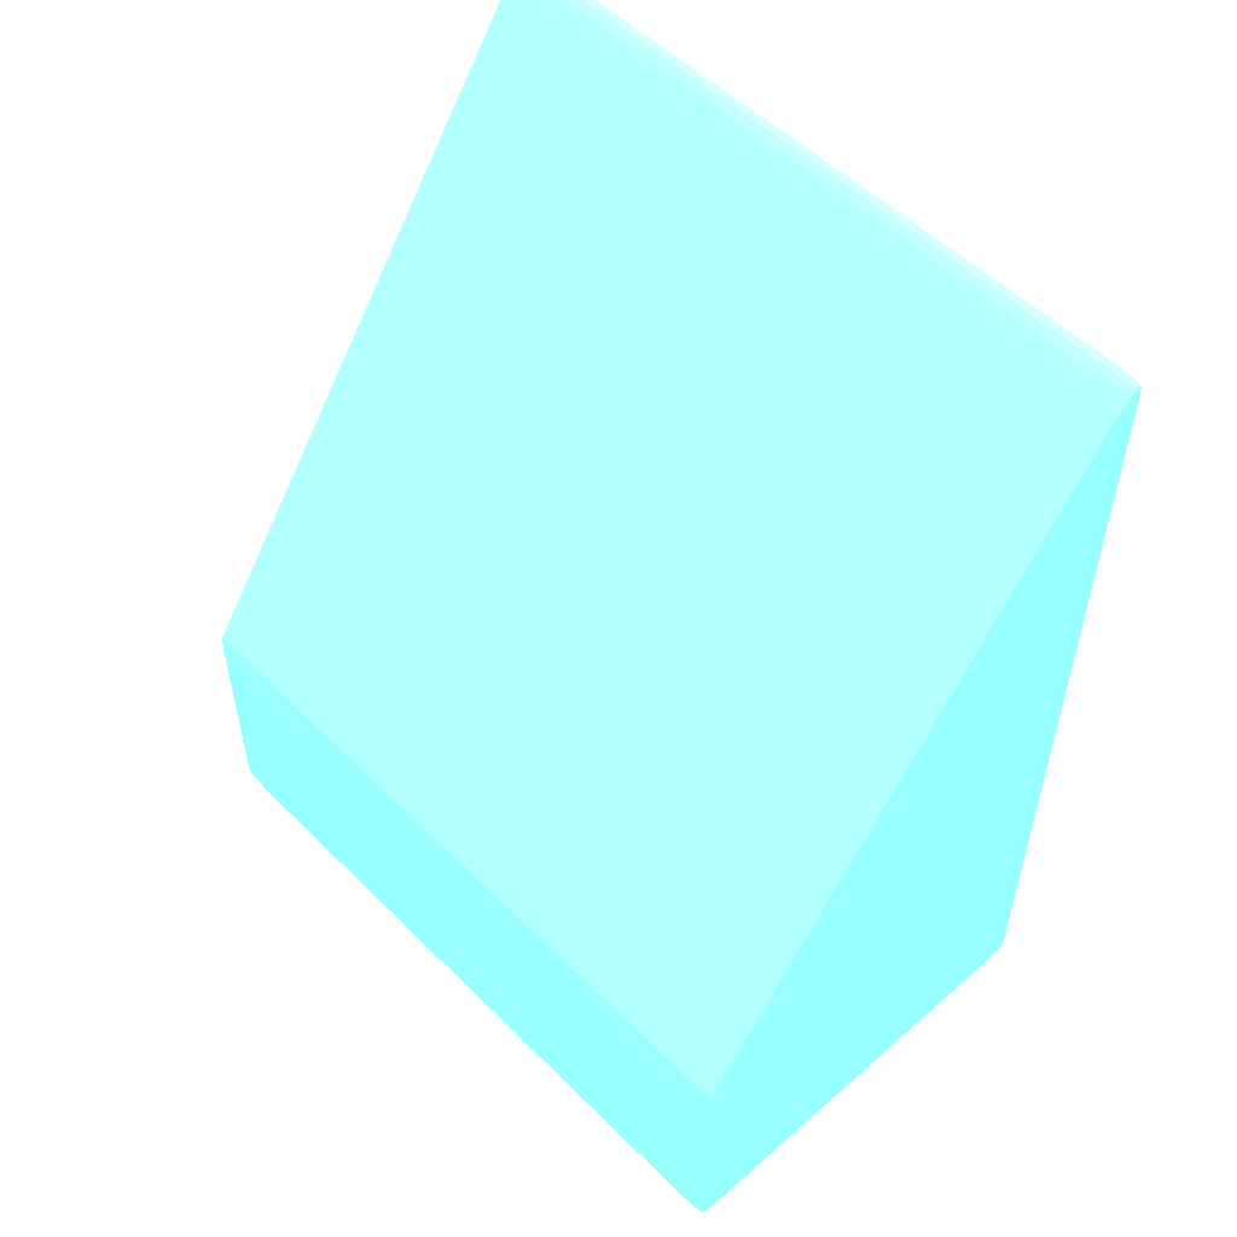
<metadata>
{"format":"obj","ext":"obj","renderer":"f3d","projection":"perspective","resolution":1024,"background":"white","views":[{"elev":53.6,"azim":-43.5,"up":"+Z"}]}
</metadata>
<code>
v 0.03851 0.0002915 -0.04076 0.4353 0.8902 0.9608
v 0.03813 0.0002987 -0.04076 0.4353 0.8902 0.9608
v 0.03813 0.0003437 -0.04101 0.4353 0.8902 0.9608
v 0.03851 0.0003401 -0.04101 0.4353 0.8902 0.9608
v 0.0476 0.0002969 -0.04113 0.4353 0.8902 0.9608
v 0.04835 0.0002933 -0.04113 0.4353 0.8902 0.9608
v 0.04873 0.0002915 -0.04076 0.4353 0.8902 0.9608
v 0.03851 0.0002915 -0.0347 0.4353 0.8902 0.9608
v 0.03789 0.0003473 -0.04076 0.4353 0.8902 0.9608
v 0.03791 0.0003599 -0.04098 0.4353 0.8902 0.9608
v 0.03813 0.0002987 -0.03507 0.4353 0.8902 0.9608
v 0.03813 0.0005775 -0.04111 0.4353 0.8902 0.9608
v 0.03851 0.0005775 -0.04113 0.4353 0.8902 0.9608
v 0.04401 0.0003923 -0.04132 0.4353 0.8902 0.9608
v 0.04426 0.0003833 -0.04133 0.4353 0.8902 0.9608
v 0.04608 0.0003581 -0.04136 0.4353 0.8902 0.9608
v 0.04722 0.0003473 -0.04137 0.4353 0.8902 0.9608
v 0.04835 0.0003419 -0.04138 0.4353 0.8902 0.9608
v 0.04873 0.0003401 -0.04138 0.4353 0.8902 0.9608
v 0.04873 0.0002933 -0.04113 0.4353 0.8902 0.9608
v 0.04911 0.0002987 -0.04113 0.4353 0.8902 0.9608
v 0.04873 0.0002915 -0.01992 0.4353 0.8902 0.9608
v 0.03888 0.0002915 -0.03394 0.4353 0.8902 0.9608
v 0.03851 0.0002933 -0.03432 0.4353 0.8902 0.9608
v 0.03782 0.0005775 -0.04076 0.4353 0.8902 0.9608
v 0.03789 0.0003473 -0.03507 0.4353 0.8902 0.9608
v 0.03788 0.0005775 -0.04102 0.4353 0.8902 0.9608
v 0.03813 0.0003095 -0.0347 0.4353 0.8902 0.9608
v 0.03813 0.0009552 -0.04114 0.4353 0.8902 0.9608
v 0.03851 0.0009552 -0.04117 0.4353 0.8902 0.9608
v 0.04343 0.0006872 -0.04133 0.4353 0.8902 0.9608
v 0.04381 0.0006171 -0.04134 0.4353 0.8902 0.9608
v 0.04494 0.0005775 -0.04137 0.4353 0.8902 0.9608
v 0.04797 0.0005775 -0.04146 0.4353 0.8902 0.9608
v 0.04873 0.0005775 -0.04148 0.4353 0.8902 0.9608
v 0.04911 0.0003437 -0.04138 0.4353 0.8902 0.9608
v 0.04933 0.0003599 -0.04136 0.4353 0.8902 0.9608
v 0.04935 0.0003473 -0.04113 0.4353 0.8902 0.9608
v 0.04911 0.0002987 -0.01954 0.4353 0.8902 0.9608
v 0.04911 0.0003005 -0.01917 0.4353 0.8902 0.9608
v 0.04835 0.0002933 -0.0203 0.4353 0.8902 0.9608
v 0.0476 0.0002915 -0.02144 0.4353 0.8902 0.9608
v 0.03964 0.0002915 -0.0328 0.4353 0.8902 0.9608
v 0.04116 0.0002933 -0.03053 0.4353 0.8902 0.9608
v 0.04002 0.0003005 -0.03204 0.4353 0.8902 0.9608
v 0.03779 0.0009552 -0.04076 0.4353 0.8902 0.9608
v 0.03782 0.0005775 -0.03507 0.4353 0.8902 0.9608
v 0.0379 0.0003581 -0.0347 0.4353 0.8902 0.9608
v 0.03786 0.0009552 -0.04103 0.4353 0.8902 0.9608
v 0.03888 0.0003131 -0.03356 0.4353 0.8902 0.9608
v 0.0385 0.0003311 -0.03393 0.4353 0.8902 0.9608
v 0.03814 0.0003437 -0.03434 0.4353 0.8902 0.9608
v 0.03792 0.0003743 -0.03448 0.4353 0.8902 0.9608
v 0.03813 0.01687 -0.04114 0.4353 0.8902 0.9608
v 0.03851 0.01687 -0.04117 0.4353 0.8902 0.9608
v 0.04873 0.0009552 -0.04152 0.4353 0.8902 0.9608
v 0.04318 0.0007394 -0.04133 0.4353 0.8902 0.9608
v 0.04911 0.0005775 -0.04147 0.4353 0.8902 0.9608
v 0.04936 0.0005775 -0.0414 0.4353 0.8902 0.9608
v 0.04942 0.0005775 -0.04113 0.4353 0.8902 0.9608
v 0.04935 0.0003473 -0.01879 0.4353 0.8902 0.9608
v 0.04933 0.0003599 -0.01856 0.4353 0.8902 0.9608
v 0.04911 0.0003365 -0.01878 0.4353 0.8902 0.9608
v 0.04873 0.0003077 -0.01954 0.4353 0.8902 0.9608
v 0.04797 0.0003005 -0.02068 0.4353 0.8902 0.9608
v 0.04722 0.0002969 -0.02182 0.4353 0.8902 0.9608
v 0.04646 0.0002933 -0.02295 0.4353 0.8902 0.9608
v 0.04343 0.0003059 -0.02712 0.4353 0.8902 0.9608
v 0.04078 0.0003059 -0.03091 0.4353 0.8902 0.9608
v 0.03779 0.01687 -0.04076 0.4353 0.8902 0.9608
v 0.03779 0.0009552 -0.03507 0.4353 0.8902 0.9608
v 0.03785 0.0005775 -0.0347 0.4353 0.8902 0.9608
v 0.03786 0.01724 -0.04103 0.4353 0.8902 0.9608
v 0.04003 0.0003383 -0.03168 0.4353 0.8902 0.9608
v 0.03904 0.0003617 -0.03294 0.4353 0.8902 0.9608
v 0.03827 0.0003581 -0.03406 0.4353 0.8902 0.9608
v 0.04798 0.0003383 -0.02032 0.4353 0.8902 0.9608
v 0.04609 0.0003437 -0.02298 0.4353 0.8902 0.9608
v 0.04092 0.0003581 -0.03027 0.4353 0.8902 0.9608
v 0.0379 0.0005775 -0.03445 0.4353 0.8902 0.9608
v 0.03981 0.0003671 -0.03182 0.4353 0.8902 0.9608
v 0.04057 0.0003743 -0.0307 0.4353 0.8902 0.9608
v 0.03869 0.0003833 -0.03336 0.4353 0.8902 0.9608
v 0.03813 0.01724 -0.04114 0.4353 0.8902 0.9608
v 0.0404 0.01687 -0.04124 0.4353 0.8902 0.9608
v 0.0457 0.01611 -0.04141 0.4353 0.8902 0.9608
v 0.03851 0.01724 -0.04116 0.4353 0.8902 0.9608
v 0.04873 0.01573 -0.04151 0.4353 0.8902 0.9608
v 0.04911 0.01573 -0.04151 0.4353 0.8902 0.9608
v 0.04911 0.0009552 -0.04151 0.4353 0.8902 0.9608
v 0.04937 0.0009552 -0.04141 0.4353 0.8902 0.9608
v 0.04945 0.0009552 -0.04113 0.4353 0.8902 0.9608
v 0.04942 0.0005775 -0.01879 0.4353 0.8902 0.9608
v 0.04936 0.0005775 -0.01853 0.4353 0.8902 0.9608
v 0.04924 0.0003599 -0.01856 0.4353 0.8902 0.9608
v 0.04888 0.0003581 -0.01891 0.4353 0.8902 0.9608
v 0.04874 0.0003437 -0.01919 0.4353 0.8902 0.9608
v 0.03779 0.018 -0.04038 0.4353 0.8902 0.9608
v 0.03779 0.01762 -0.04076 0.4353 0.8902 0.9608
v 0.03782 0.0009552 -0.0347 0.4353 0.8902 0.9608
v 0.03779 0.018 -0.03507 0.4353 0.8902 0.9608
v 0.03787 0.01762 -0.04102 0.4353 0.8902 0.9608
v 0.04434 0.0003617 -0.02536 0.4353 0.8902 0.9608
v 0.03802 0.0009552 -0.03425 0.4353 0.8902 0.9608
v 0.03789 0.0009552 -0.03444 0.4353 0.8902 0.9608
v 0.03868 0.0005775 -0.03334 0.4353 0.8902 0.9608
v 0.03945 0.000707 -0.03223 0.4353 0.8902 0.9608
v 0.04511 0.0003671 -0.02424 0.4353 0.8902 0.9608
v 0.04776 0.0003671 -0.02045 0.4353 0.8902 0.9608
v 0.04853 0.0003761 -0.01933 0.4353 0.8902 0.9608
v 0.04665 0.0003851 -0.022 0.4353 0.8902 0.9608
v 0.04399 0.0003851 -0.02579 0.4353 0.8902 0.9608
v 0.04398 0.0005775 -0.02577 0.4353 0.8902 0.9608
v 0.03787 0.018 -0.04101 0.4353 0.8902 0.9608
v 0.03813 0.01762 -0.04112 0.4353 0.8902 0.9608
v 0.04319 0.01669 -0.04133 0.4353 0.8902 0.9608
v 0.04419 0.01649 -0.04136 0.4353 0.8902 0.9608
v 0.03851 0.01762 -0.04114 0.4353 0.8902 0.9608
v 0.04343 0.01673 -0.04133 0.4353 0.8902 0.9608
v 0.04722 0.01611 -0.04146 0.4353 0.8902 0.9608
v 0.04797 0.01611 -0.04149 0.4353 0.8902 0.9608
v 0.04873 0.01611 -0.0415 0.4353 0.8902 0.9608
v 0.04911 0.01611 -0.0415 0.4353 0.8902 0.9608
v 0.04937 0.01611 -0.0414 0.4353 0.8902 0.9608
v 0.04937 0.01573 -0.04141 0.4353 0.8902 0.9608
v 0.04937 0.002851 -0.04141 0.4353 0.8902 0.9608
v 0.04945 0.001714 -0.04113 0.4353 0.8902 0.9608
v 0.04945 0.0009552 -0.01879 0.4353 0.8902 0.9608
v 0.04937 0.0009552 -0.01851 0.4353 0.8902 0.9608
v 0.04918 0.0005775 -0.01853 0.4353 0.8902 0.9608
v 0.04899 0.0005775 -0.01866 0.4353 0.8902 0.9608
v 0.04884 0.0005775 -0.01885 0.4353 0.8902 0.9608
v 0.04699 0.0003617 -0.02158 0.4353 0.8902 0.9608
v 0.03782 0.01838 -0.04038 0.4353 0.8902 0.9608
v 0.0378 0.018 -0.04076 0.4353 0.8902 0.9608
v 0.03782 0.018 -0.0347 0.4353 0.8902 0.9608
v 0.03785 0.01838 -0.0347 0.4353 0.8902 0.9608
v 0.03782 0.01838 -0.03507 0.4353 0.8902 0.9608
v 0.03802 0.018 -0.03425 0.4353 0.8902 0.9608
v 0.0393 0.0009552 -0.03242 0.4353 0.8902 0.9608
v 0.03789 0.018 -0.03444 0.4353 0.8902 0.9608
v 0.04475 0.0007124 -0.02465 0.4353 0.8902 0.9608
v 0.04851 0.0005775 -0.01931 0.4353 0.8902 0.9608
v 0.04663 0.0005775 -0.02198 0.4353 0.8902 0.9608
v 0.03789 0.01838 -0.04099 0.4353 0.8902 0.9608
v 0.03813 0.018 -0.04109 0.4353 0.8902 0.9608
v 0.03851 0.018 -0.04111 0.4353 0.8902 0.9608
v 0.04381 0.01677 -0.04134 0.4353 0.8902 0.9608
v 0.0476 0.01649 -0.04145 0.4353 0.8902 0.9608
v 0.04835 0.01649 -0.04146 0.4353 0.8902 0.9608
v 0.04873 0.01649 -0.04147 0.4353 0.8902 0.9608
v 0.04911 0.01649 -0.04147 0.4353 0.8902 0.9608
v 0.04931 0.01747 -0.04133 0.4353 0.8902 0.9608
v 0.04935 0.01687 -0.04137 0.4353 0.8902 0.9608
v 0.04936 0.01649 -0.04139 0.4353 0.8902 0.9608
v 0.04944 0.01649 -0.04113 0.4353 0.8902 0.9608
v 0.04944 0.01611 -0.04113 0.4353 0.8902 0.9608
v 0.04945 0.01573 -0.04113 0.4353 0.8902 0.9608
v 0.04945 0.018 -0.04076 0.4353 0.8902 0.9608
v 0.04945 0.018 -0.01879 0.4353 0.8902 0.9608
v 0.04937 0.018 -0.01851 0.4353 0.8902 0.9608
v 0.04916 0.0009552 -0.01851 0.4353 0.8902 0.9608
v 0.04897 0.0009552 -0.01864 0.4353 0.8902 0.9608
v 0.04882 0.0009552 -0.01883 0.4353 0.8902 0.9608
v 0.03789 0.01861 -0.04038 0.4353 0.8902 0.9608
v 0.0379 0.0186 -0.04076 0.4353 0.8902 0.9608
v 0.03783 0.01838 -0.04076 0.4353 0.8902 0.9608
v 0.0379 0.01838 -0.03445 0.4353 0.8902 0.9608
v 0.03792 0.01858 -0.03448 0.4353 0.8902 0.9608
v 0.0379 0.0186 -0.0347 0.4353 0.8902 0.9608
v 0.03789 0.01861 -0.03507 0.4353 0.8902 0.9608
v 0.0393 0.018 -0.03242 0.4353 0.8902 0.9608
v 0.03945 0.01825 -0.03223 0.4353 0.8902 0.9608
v 0.0474 0.000716 -0.02086 0.4353 0.8902 0.9608
v 0.0474 0.0009552 -0.02086 0.4353 0.8902 0.9608
v 0.03792 0.01859 -0.04097 0.4353 0.8902 0.9608
v 0.03813 0.01838 -0.04105 0.4353 0.8902 0.9608
v 0.03851 0.01838 -0.04106 0.4353 0.8902 0.9608
v 0.04873 0.01687 -0.04142 0.4353 0.8902 0.9608
v 0.04911 0.01749 -0.04133 0.4353 0.8902 0.9608
v 0.04911 0.01724 -0.04137 0.4353 0.8902 0.9608
v 0.04911 0.01687 -0.04142 0.4353 0.8902 0.9608
v 0.04932 0.01724 -0.04134 0.4353 0.8902 0.9608
v 0.04873 0.018 -0.04126 0.4353 0.8902 0.9608
v 0.04911 0.018 -0.04124 0.4353 0.8902 0.9608
v 0.04911 0.01838 -0.04115 0.4353 0.8902 0.9608
v 0.04933 0.0186 -0.04099 0.4353 0.8902 0.9608
v 0.04936 0.01838 -0.04104 0.4353 0.8902 0.9608
v 0.04937 0.018 -0.04108 0.4353 0.8902 0.9608
v 0.04942 0.01687 -0.04113 0.4353 0.8902 0.9608
v 0.04942 0.01838 -0.04076 0.4353 0.8902 0.9608
v 0.04942 0.01838 -0.01879 0.4353 0.8902 0.9608
v 0.04936 0.01838 -0.01853 0.4353 0.8902 0.9608
v 0.04916 0.018 -0.01851 0.4353 0.8902 0.9608
v 0.04897 0.018 -0.01864 0.4353 0.8902 0.9608
v 0.04882 0.018 -0.01883 0.4353 0.8902 0.9608
v 0.04863 0.0009552 -0.0191 0.4353 0.8902 0.9608
v 0.03813 0.01866 -0.04038 0.4353 0.8902 0.9608
v 0.03813 0.01865 -0.04076 0.4353 0.8902 0.9608
v 0.03868 0.01838 -0.03334 0.4353 0.8902 0.9608
v 0.03869 0.01857 -0.03336 0.4353 0.8902 0.9608
v 0.03827 0.0186 -0.03406 0.4353 0.8902 0.9608
v 0.03814 0.01861 -0.03434 0.4353 0.8902 0.9608
v 0.03813 0.01865 -0.0347 0.4353 0.8902 0.9608
v 0.04057 0.01858 -0.0307 0.4353 0.8902 0.9608
v 0.03981 0.01859 -0.03182 0.4353 0.8902 0.9608
v 0.03904 0.0186 -0.03294 0.4353 0.8902 0.9608
v 0.03813 0.01866 -0.03507 0.4353 0.8902 0.9608
v 0.0474 0.018 -0.02086 0.4353 0.8902 0.9608
v 0.0474 0.01824 -0.02086 0.4353 0.8902 0.9608
v 0.04475 0.01824 -0.02465 0.4353 0.8902 0.9608
v 0.04398 0.01838 -0.02577 0.4353 0.8902 0.9608
v 0.03813 0.0186 -0.04098 0.4353 0.8902 0.9608
v 0.03851 0.0186 -0.04098 0.4353 0.8902 0.9608
v 0.04873 0.01838 -0.04117 0.4353 0.8902 0.9608
v 0.04873 0.01749 -0.04133 0.4353 0.8902 0.9608
v 0.04873 0.01724 -0.04137 0.4353 0.8902 0.9608
v 0.04911 0.01861 -0.04102 0.4353 0.8902 0.9608
v 0.04911 0.01866 -0.04076 0.4353 0.8902 0.9608
v 0.04935 0.01861 -0.04076 0.4353 0.8902 0.9608
v 0.04935 0.01861 -0.01879 0.4353 0.8902 0.9608
v 0.04933 0.0186 -0.01856 0.4353 0.8902 0.9608
v 0.04918 0.01838 -0.01853 0.4353 0.8902 0.9608
v 0.04899 0.01838 -0.01866 0.4353 0.8902 0.9608
v 0.04884 0.01838 -0.01885 0.4353 0.8902 0.9608
v 0.04863 0.018 -0.0191 0.4353 0.8902 0.9608
v 0.04851 0.01838 -0.01931 0.4353 0.8902 0.9608
v 0.03851 0.01867 -0.04038 0.4353 0.8902 0.9608
v 0.03851 0.01865 -0.04076 0.4353 0.8902 0.9608
v 0.04399 0.01857 -0.02579 0.4353 0.8902 0.9608
v 0.04665 0.01857 -0.022 0.4353 0.8902 0.9608
v 0.04853 0.01858 -0.01933 0.4353 0.8902 0.9608
v 0.0385 0.01863 -0.03393 0.4353 0.8902 0.9608
v 0.04092 0.0186 -0.03027 0.4353 0.8902 0.9608
v 0.04609 0.01861 -0.02298 0.4353 0.8902 0.9608
v 0.04798 0.01862 -0.02032 0.4353 0.8902 0.9608
v 0.04003 0.01862 -0.03168 0.4353 0.8902 0.9608
v 0.03888 0.01864 -0.03356 0.4353 0.8902 0.9608
v 0.03851 0.01866 -0.03432 0.4353 0.8902 0.9608
v 0.04776 0.01859 -0.02045 0.4353 0.8902 0.9608
v 0.04511 0.01859 -0.02424 0.4353 0.8902 0.9608
v 0.04434 0.0186 -0.02536 0.4353 0.8902 0.9608
v 0.03851 0.01867 -0.0347 0.4353 0.8902 0.9608
v 0.04663 0.01838 -0.02198 0.4353 0.8902 0.9608
v 0.03926 0.01861 -0.04099 0.4353 0.8902 0.9608
v 0.04873 0.01862 -0.04102 0.4353 0.8902 0.9608
v 0.04873 0.01867 -0.04076 0.4353 0.8902 0.9608
v 0.04911 0.01866 -0.01954 0.4353 0.8902 0.9608
v 0.04911 0.01866 -0.01917 0.4353 0.8902 0.9608
v 0.04924 0.0186 -0.01856 0.4353 0.8902 0.9608
v 0.04911 0.01862 -0.01878 0.4353 0.8902 0.9608
v 0.04888 0.0186 -0.01891 0.4353 0.8902 0.9608
v 0.04684 0.01867 -0.04076 0.4353 0.8902 0.9608
v 0.04494 0.01866 -0.04076 0.4353 0.8902 0.9608
v 0.04532 0.01862 -0.04101 0.4353 0.8902 0.9608
v 0.04002 0.01866 -0.03204 0.4353 0.8902 0.9608
v 0.04078 0.01865 -0.03091 0.4353 0.8902 0.9608
v 0.04874 0.01861 -0.01919 0.4353 0.8902 0.9608
v 0.04873 0.01865 -0.01954 0.4353 0.8902 0.9608
v 0.04797 0.01866 -0.02068 0.4353 0.8902 0.9608
v 0.04343 0.01865 -0.02712 0.4353 0.8902 0.9608
v 0.03888 0.01867 -0.03394 0.4353 0.8902 0.9608
v 0.04116 0.01866 -0.03053 0.4353 0.8902 0.9608
v 0.03964 0.01867 -0.0328 0.4353 0.8902 0.9608
v 0.04699 0.0186 -0.02158 0.4353 0.8902 0.9608
v 0.04873 0.01867 -0.01992 0.4353 0.8902 0.9608
v 0.04835 0.01866 -0.0203 0.4353 0.8902 0.9608
v 0.04722 0.01866 -0.02182 0.4353 0.8902 0.9608
v 0.04646 0.01866 -0.02295 0.4353 0.8902 0.9608
v 0.0476 0.01867 -0.02144 0.4353 0.8902 0.9608
f 1 2 3
f 1 3 4
f 1 4 5
f 1 5 6
f 1 6 20
f 1 20 7
f 1 7 22
f 1 22 42
f 1 42 43
f 1 43 23
f 1 23 8
f 1 8 11
f 1 11 2
f 2 9 10
f 2 10 3
f 2 11 26
f 2 26 9
f 3 10 12
f 3 12 13
f 3 13 14
f 3 14 15
f 3 15 4
f 4 15 16
f 4 16 17
f 4 17 5
f 5 17 18
f 5 18 19
f 5 19 6
f 6 19 20
f 7 20 21
f 7 21 39
f 7 39 22
f 8 23 24
f 8 24 11
f 9 25 10
f 9 26 47
f 9 47 25
f 10 25 27
f 10 27 12
f 11 24 28
f 11 28 26
f 12 29 30
f 12 30 13
f 12 27 29
f 13 30 14
f 14 30 31
f 14 31 32
f 14 32 33
f 14 33 34
f 14 34 35
f 14 35 15
f 15 35 16
f 16 35 17
f 17 35 18
f 18 35 19
f 19 35 36
f 19 36 20
f 20 36 21
f 21 36 37
f 21 37 38
f 21 38 61
f 21 61 39
f 22 39 40
f 22 40 41
f 22 41 42
f 23 43 24
f 24 43 44
f 24 44 45
f 24 45 50
f 24 50 28
f 25 46 27
f 25 47 71
f 25 71 46
f 26 28 48
f 26 48 47
f 27 46 49
f 27 49 29
f 28 50 51
f 28 51 52
f 28 52 53
f 28 53 48
f 29 49 73
f 29 73 54
f 29 54 55
f 29 55 30
f 30 55 56
f 30 56 57
f 30 57 31
f 31 57 56
f 31 56 33
f 31 33 32
f 33 56 34
f 34 56 35
f 35 56 58
f 35 58 36
f 36 58 37
f 37 58 59
f 37 59 60
f 37 60 38
f 38 60 93
f 38 93 61
f 39 61 40
f 40 61 62
f 40 62 63
f 40 63 64
f 40 64 65
f 40 65 41
f 41 65 66
f 41 66 67
f 41 67 42
f 42 67 44
f 42 44 43
f 44 67 66
f 44 66 45
f 45 51 50
f 45 66 65
f 45 65 68
f 45 68 69
f 45 69 51
f 46 70 73
f 46 73 49
f 46 71 101
f 46 101 98
f 46 98 70
f 47 48 72
f 47 72 71
f 48 53 72
f 51 69 74
f 51 74 52
f 52 75 76
f 52 76 53
f 52 74 77
f 52 77 78
f 52 78 79
f 52 79 75
f 53 80 72
f 53 76 75
f 53 75 81
f 53 81 82
f 53 82 83
f 53 83 80
f 54 73 84
f 54 84 55
f 55 85 86
f 55 86 56
f 55 84 87
f 55 87 85
f 56 86 88
f 56 88 89
f 56 89 90
f 56 90 58
f 58 90 59
f 59 91 92
f 59 92 60
f 59 90 91
f 60 92 128
f 60 128 93
f 61 93 62
f 62 94 130
f 62 130 95
f 62 95 63
f 62 93 94
f 63 95 96
f 63 96 97
f 63 97 64
f 64 97 77
f 64 77 65
f 65 77 68
f 68 77 74
f 68 74 69
f 70 98 99
f 70 99 73
f 71 72 100
f 71 100 136
f 71 136 101
f 72 80 100
f 73 102 84
f 73 99 102
f 75 79 103
f 75 103 108
f 75 108 81
f 77 97 78
f 78 97 96
f 78 96 103
f 78 103 79
f 80 104 105
f 80 105 100
f 80 83 106
f 80 106 107
f 80 107 104
f 81 108 82
f 82 108 109
f 82 109 110
f 82 110 83
f 83 110 111
f 83 111 112
f 83 112 113
f 83 113 106
f 84 102 114
f 84 114 115
f 84 115 87
f 85 116 117
f 85 117 88
f 85 88 86
f 85 87 116
f 87 115 146
f 87 146 118
f 87 118 119
f 87 119 116
f 88 120 121
f 88 121 122
f 88 122 123
f 88 123 89
f 88 117 120
f 89 123 124
f 89 124 125
f 89 125 126
f 89 126 91
f 89 91 90
f 91 126 127
f 91 127 92
f 92 127 159
f 92 159 160
f 92 160 128
f 93 128 94
f 94 129 162
f 94 162 130
f 94 128 129
f 95 130 131
f 95 131 96
f 96 131 132
f 96 132 110
f 96 110 109
f 96 109 133
f 96 133 103
f 98 134 135
f 98 135 99
f 98 101 138
f 98 138 134
f 99 135 102
f 100 105 141
f 100 141 136
f 101 136 137
f 101 137 138
f 102 135 114
f 103 133 109
f 103 109 108
f 104 139 141
f 104 141 105
f 104 107 140
f 104 140 172
f 104 172 139
f 106 113 107
f 107 113 142
f 107 142 140
f 110 132 143
f 110 143 111
f 111 143 144
f 111 144 113
f 111 113 112
f 113 144 142
f 114 145 146
f 114 146 115
f 114 135 145
f 116 119 121
f 116 121 117
f 117 121 120
f 118 146 147
f 118 147 148
f 118 148 119
f 119 148 121
f 121 148 122
f 122 148 149
f 122 149 150
f 122 150 151
f 122 151 152
f 122 152 123
f 123 152 153
f 123 153 154
f 123 154 155
f 123 155 124
f 124 155 156
f 124 156 157
f 124 157 125
f 125 157 158
f 125 158 127
f 125 127 126
f 127 158 159
f 128 160 161
f 128 161 129
f 129 161 194
f 129 194 162
f 130 162 163
f 130 163 131
f 131 163 132
f 132 163 164
f 132 164 143
f 134 165 166
f 134 166 167
f 134 167 135
f 134 138 171
f 134 171 165
f 135 167 145
f 136 168 137
f 136 141 168
f 137 168 169
f 137 169 170
f 137 170 138
f 138 170 171
f 139 168 141
f 139 172 173
f 139 173 168
f 140 142 174
f 140 174 175
f 140 175 209
f 140 209 172
f 142 144 174
f 143 164 174
f 143 174 144
f 145 176 177
f 145 177 146
f 145 167 176
f 146 177 147
f 147 177 178
f 147 178 151
f 147 151 150
f 147 150 149
f 147 149 148
f 151 178 179
f 151 179 180
f 151 180 181
f 151 181 182
f 151 182 152
f 152 182 153
f 153 183 154
f 153 182 181
f 153 181 180
f 153 180 184
f 153 184 185
f 153 185 186
f 153 186 187
f 153 187 188
f 153 188 183
f 154 183 188
f 154 188 189
f 154 189 155
f 155 189 190
f 155 190 156
f 156 190 159
f 156 159 157
f 157 159 158
f 159 190 189
f 159 189 188
f 159 188 191
f 159 191 192
f 159 192 160
f 160 192 193
f 160 193 161
f 161 193 223
f 161 223 194
f 162 194 195
f 162 195 163
f 163 195 196
f 163 196 164
f 164 196 226
f 164 226 197
f 164 197 174
f 165 198 166
f 165 171 208
f 165 208 198
f 166 199 176
f 166 176 167
f 166 198 199
f 168 173 200
f 168 200 201
f 168 201 169
f 169 202 203
f 169 203 204
f 169 204 170
f 169 201 205
f 169 205 206
f 169 206 207
f 169 207 202
f 170 204 171
f 171 204 208
f 172 209 210
f 172 210 211
f 172 211 173
f 173 211 212
f 173 212 200
f 174 197 175
f 175 197 226
f 175 226 209
f 176 213 177
f 176 199 213
f 177 213 178
f 178 213 214
f 178 214 215
f 178 215 184
f 178 184 216
f 178 216 217
f 178 217 179
f 179 217 180
f 180 217 216
f 180 216 184
f 184 215 186
f 184 186 185
f 186 215 218
f 186 218 187
f 187 218 219
f 187 219 220
f 187 220 191
f 187 191 188
f 191 220 221
f 191 221 192
f 192 221 222
f 192 222 193
f 193 222 250
f 193 250 223
f 194 223 195
f 195 223 224
f 195 224 225
f 195 225 196
f 196 225 227
f 196 227 210
f 196 210 226
f 198 228 229
f 198 229 199
f 198 208 243
f 198 243 228
f 199 229 213
f 200 212 201
f 201 212 230
f 201 230 231
f 201 231 232
f 201 232 205
f 202 207 203
f 203 233 204
f 203 207 234
f 203 234 235
f 203 235 236
f 203 236 237
f 203 237 233
f 204 233 238
f 204 238 256
f 204 256 239
f 204 239 208
f 205 232 240
f 205 240 241
f 205 241 206
f 206 241 242
f 206 242 207
f 207 242 234
f 208 239 243
f 209 226 210
f 210 227 244
f 210 244 211
f 211 244 212
f 212 244 231
f 212 231 230
f 213 229 214
f 214 229 245
f 214 245 246
f 214 246 215
f 215 246 218
f 218 246 247
f 218 247 219
f 219 247 266
f 219 266 248
f 219 248 221
f 219 221 220
f 221 248 249
f 221 249 222
f 222 249 251
f 222 251 250
f 223 250 224
f 224 250 252
f 224 252 225
f 225 252 232
f 225 232 227
f 227 232 231
f 227 231 244
f 228 253 254
f 228 254 229
f 228 243 262
f 228 262 264
f 228 264 270
f 228 270 266
f 228 266 247
f 228 247 253
f 229 254 255
f 229 255 245
f 232 252 240
f 233 256 238
f 233 237 257
f 233 257 256
f 234 242 235
f 235 242 252
f 235 252 258
f 235 258 236
f 236 258 259
f 236 259 260
f 236 260 261
f 236 261 257
f 236 257 237
f 239 262 243
f 239 256 263
f 239 263 264
f 239 264 262
f 240 252 265
f 240 265 242
f 240 242 241
f 242 265 252
f 245 255 246
f 246 255 253
f 246 253 247
f 248 266 249
f 249 266 267
f 249 267 260
f 249 260 259
f 249 259 251
f 250 251 252
f 251 259 258
f 251 258 252
f 253 255 254
f 256 257 261
f 256 261 260
f 256 260 268
f 256 268 263
f 260 267 268
f 263 268 269
f 263 269 270
f 263 270 264
f 266 270 267
f 267 270 269
f 267 269 268

</code>
